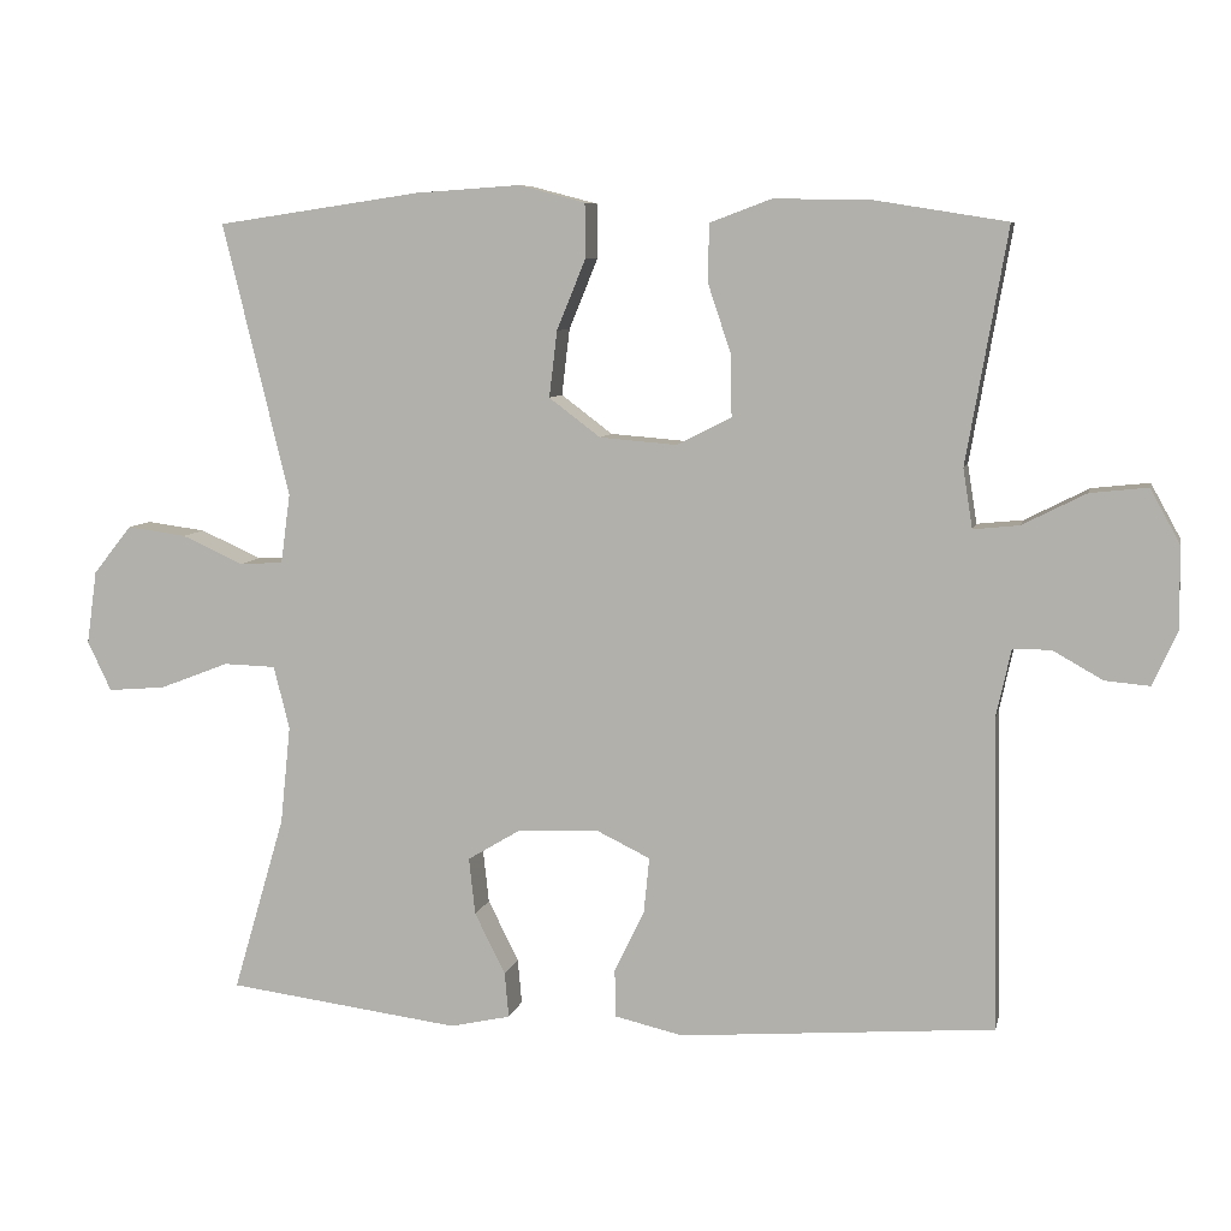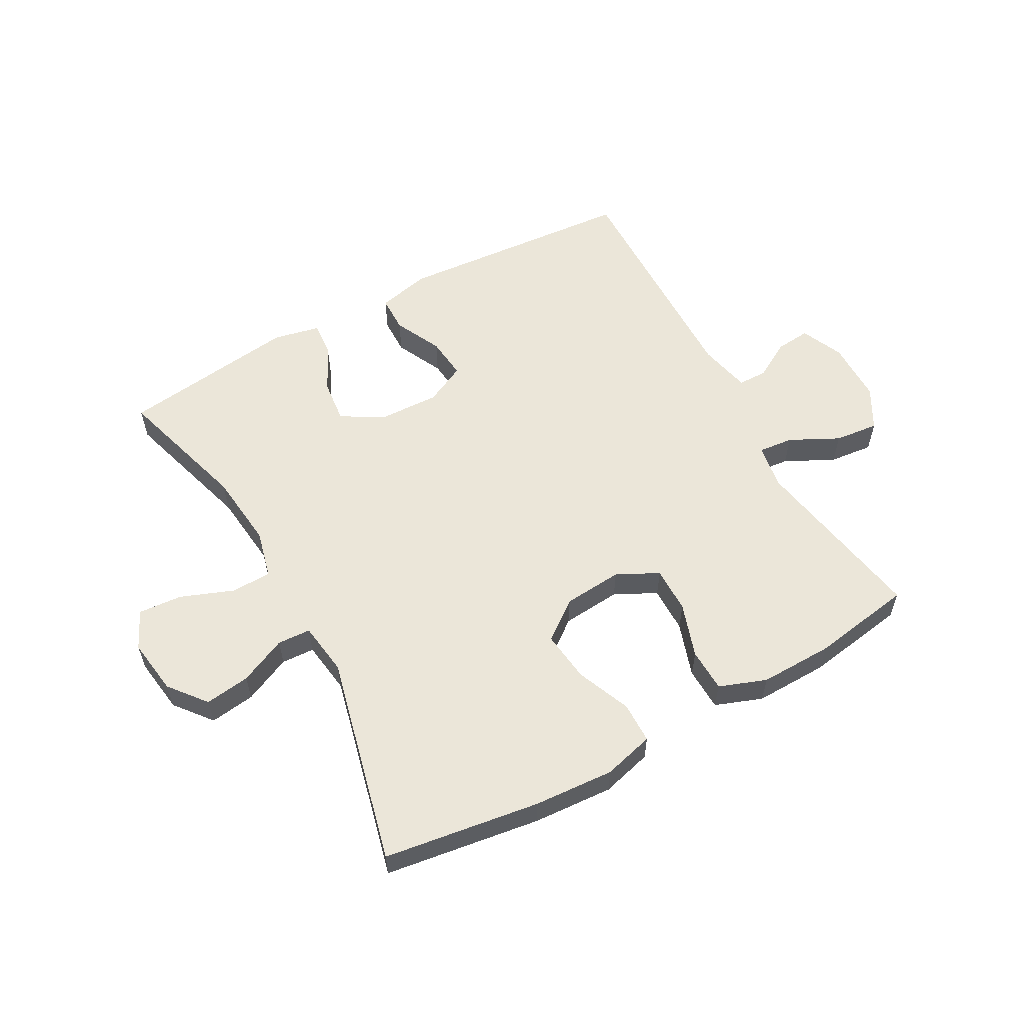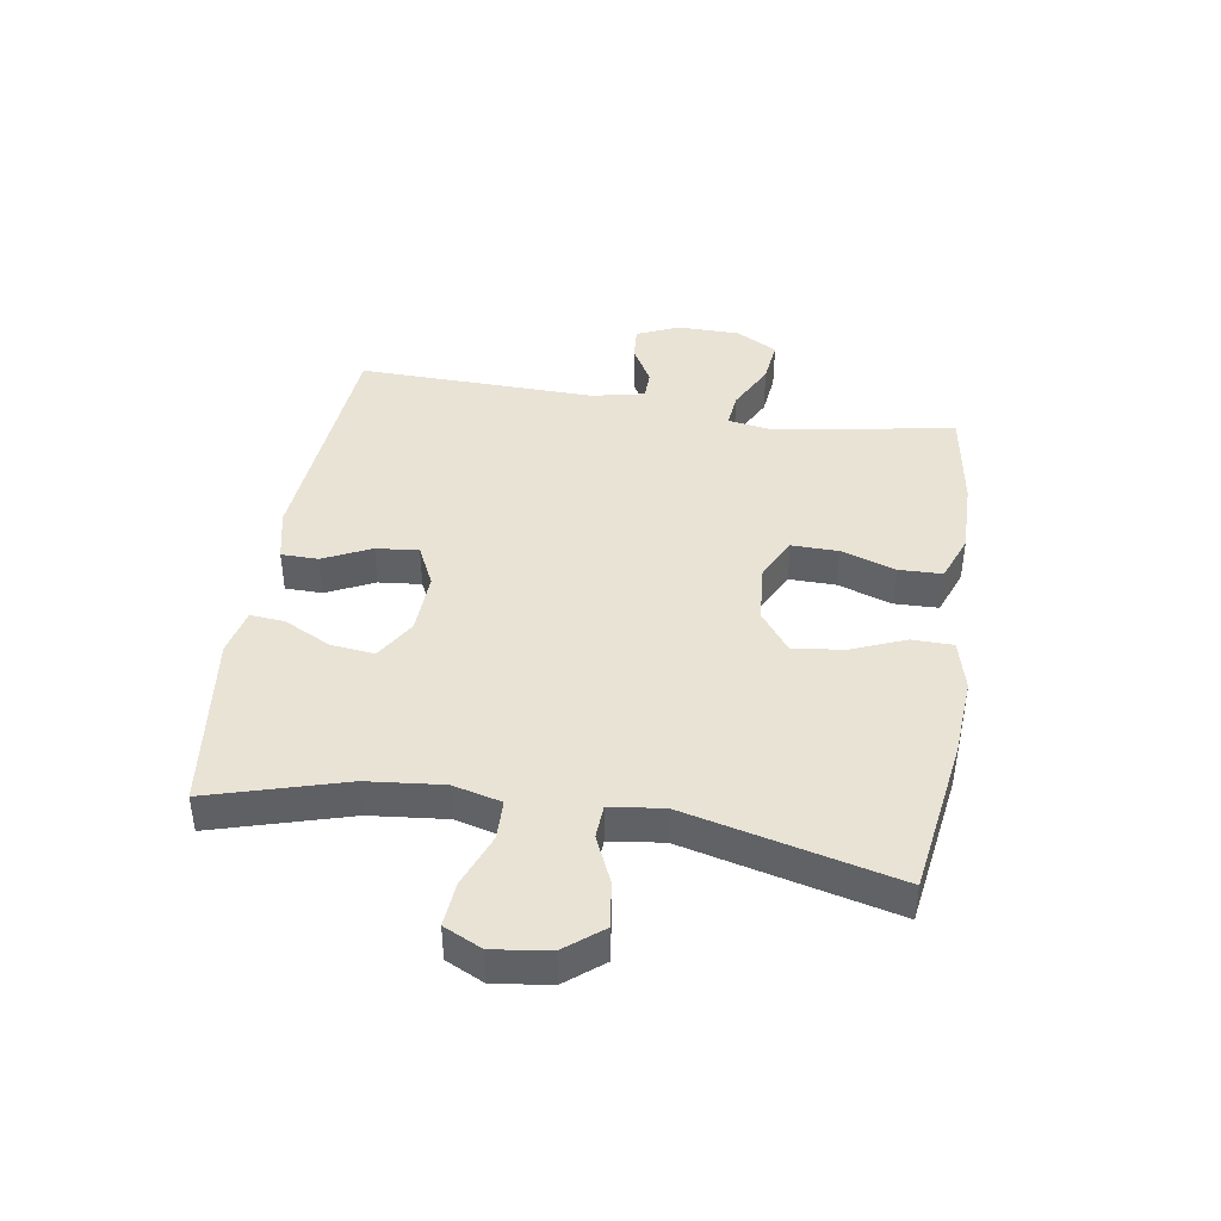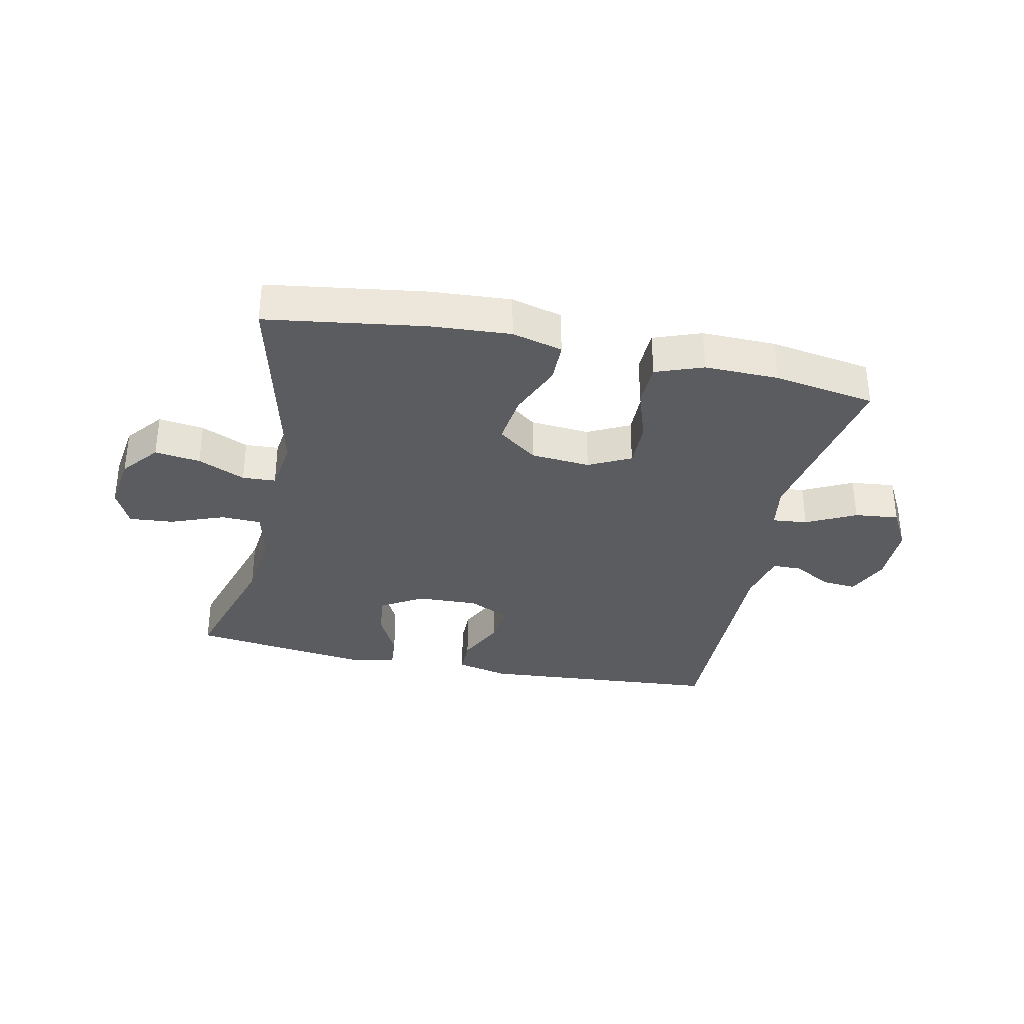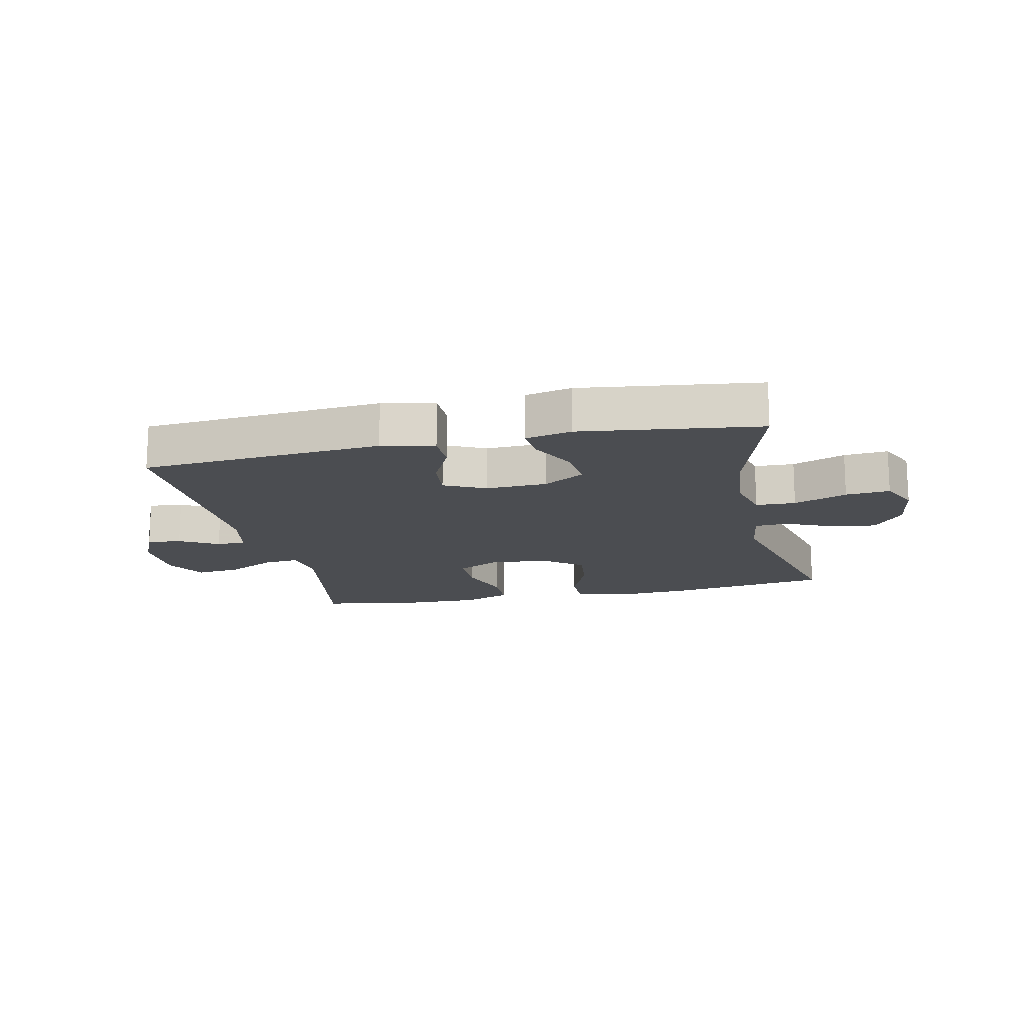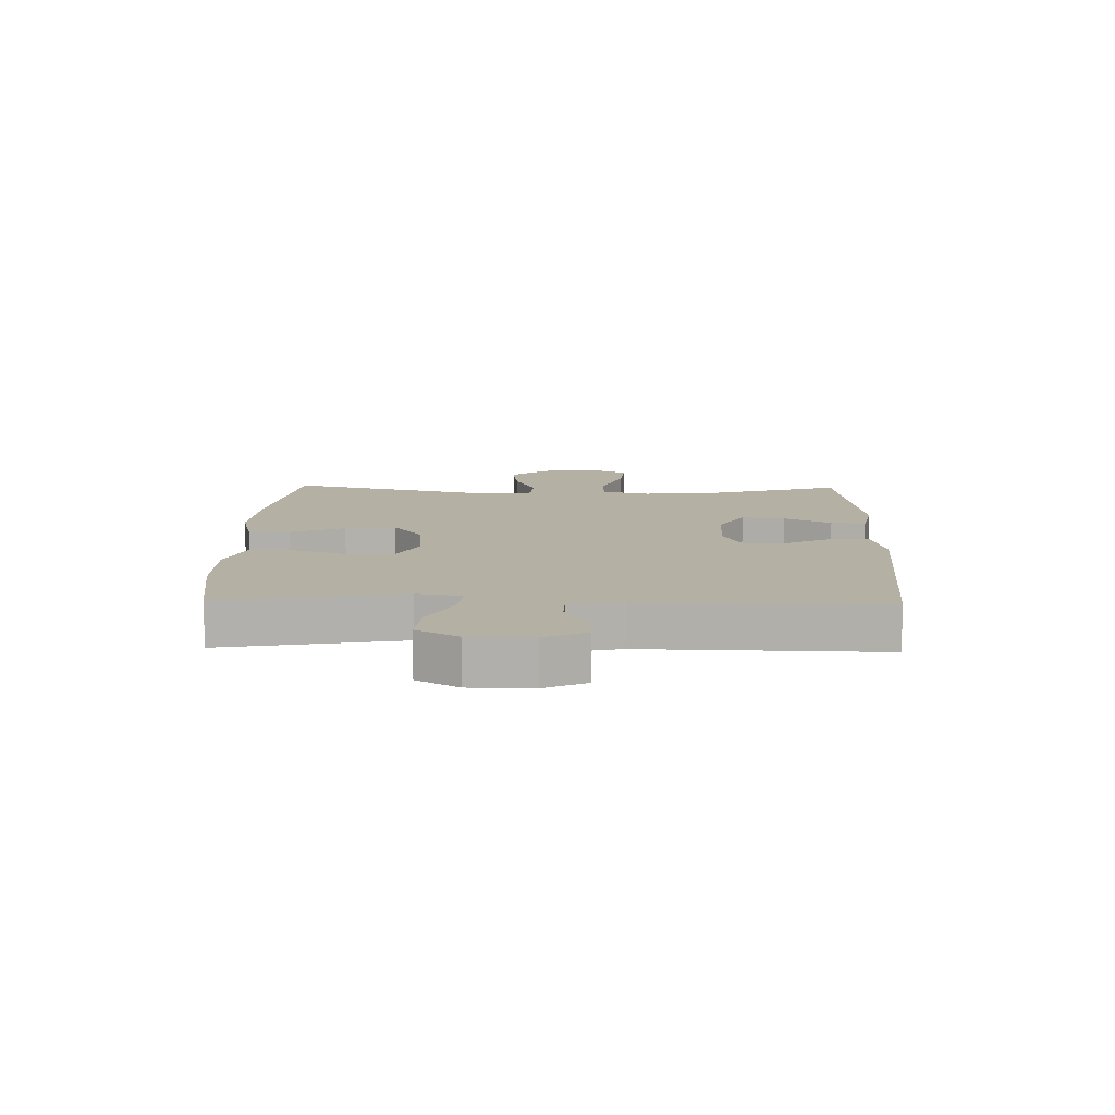
<metadata>
{"format":"obj","ext":"obj","renderer":"f3d","projection":"perspective","resolution":1024,"background":"white","views":[{"elev":7.6,"azim":12.0,"up":"+Z"},{"elev":57.5,"azim":-29.0,"up":"+Y"},{"elev":42.2,"azim":-80.8,"up":"+Y"},{"elev":-33.6,"azim":-12.1,"up":"+Y"},{"elev":-15.7,"azim":-167.7,"up":"+Y"},{"elev":11.5,"azim":91.5,"up":"+Y"}]}
</metadata>
<code>
v -0.5 0.07 -0.5
v -0.434 0.07 -0.276
v -0.421 0.07 -0.151
v -0.441 0.07 -0.071
v -0.507 0.07 -0.069
v -0.595 0.07 -0.103
v -0.668 0.07 -0.109
v -0.698 0.07 -0.046
v -0.685 0.07 0.047
v -0.636 0.07 0.108
v -0.561 0.07 0.098
v -0.483 0.07 0.063
v -0.428 0.07 0.066
v -0.416 0.07 0.154
v -0.5 0.07 0.5
v -0.242 0.07 0.538
v -0.109 0.07 0.547
v -0.025 0.07 0.525
v -0.024 0.07 0.457
v -0.061 0.07 0.367
v -0.071 0.07 0.283
v -0.006 0.07 0.234
v 0.092 0.07 0.226
v 0.161 0.07 0.261
v 0.16 0.07 0.338
v 0.13 0.07 0.428
v 0.132 0.07 0.5
v 0.21 0.07 0.529
v 0.332 0.07 0.527
v 0.5 0.07 0.5
v 0.448 0.07 0.203
v 0.46 0.07 0.128
v 0.518 0.07 0.134
v 0.599 0.07 0.175
v 0.672 0.07 0.183
v 0.71 0.07 0.114
v 0.711 0.07 0.011
v 0.68 0.07 -0.059
v 0.623 0.07 -0.054
v 0.559 0.07 -0.018
v 0.511 0.07 -0.019
v 0.492 0.07 -0.106
v 0.5 0.07 -0.5
v 0.101 0.07 -0.532
v 0.014 0.07 -0.512
v 0.013 0.07 -0.451
v 0.051 0.07 -0.372
v 0.058 0.07 -0.302
v -0.01 0.07 -0.269
v -0.112 0.07 -0.273
v -0.18 0.07 -0.314
v -0.172 0.07 -0.386
v -0.133 0.07 -0.464
v -0.128 0.07 -0.521
v -0.205 0.07 -0.538
v -0.5 0 -0.5
v -0.434 0 -0.276
v -0.421 0 -0.151
v -0.441 0 -0.071
v -0.507 0 -0.069
v -0.595 0 -0.103
v -0.668 0 -0.109
v -0.698 0 -0.046
v -0.685 0 0.047
v -0.636 0 0.108
v -0.561 0 0.098
v -0.483 0 0.063
v -0.428 0 0.066
v -0.416 0 0.154
v -0.5 0 0.5
v -0.242 0 0.538
v -0.109 0 0.547
v -0.025 0 0.525
v -0.024 0 0.457
v -0.061 0 0.367
v -0.071 0 0.283
v -0.006 0 0.234
v 0.092 0 0.226
v 0.161 0 0.261
v 0.16 0 0.338
v 0.13 0 0.428
v 0.132 0 0.5
v 0.21 0 0.529
v 0.332 0 0.527
v 0.5 0 0.5
v 0.448 0 0.203
v 0.46 0 0.128
v 0.518 0 0.134
v 0.599 0 0.175
v 0.672 0 0.183
v 0.71 0 0.114
v 0.711 0 0.011
v 0.68 0 -0.059
v 0.623 0 -0.054
v 0.559 0 -0.018
v 0.511 0 -0.019
v 0.492 0 -0.106
v 0.5 0 -0.5
v 0.101 0 -0.532
v 0.014 0 -0.512
v 0.013 0 -0.451
v 0.051 0 -0.372
v 0.058 0 -0.302
v -0.01 0 -0.269
v -0.112 0 -0.273
v -0.18 0 -0.314
v -0.172 0 -0.386
v -0.133 0 -0.464
v -0.128 0 -0.521
v -0.205 0 -0.538
f 55 1 2
f 54 55 2
f 53 54 2
f 52 53 2
f 51 52 2 3
f 50 51 3 4
f 49 50 4
f 45 46 47
f 44 45 47
f 43 44 47
f 42 43 47
f 41 42 47 48
f 38 39 40
f 37 38 40
f 36 37 40
f 35 36 40
f 34 35 40
f 33 34 40
f 32 33 40 41
f 29 30 31
f 28 29 31
f 27 28 31
f 26 27 31
f 25 26 31
f 24 25 31 32
f 41 48 49
f 32 41 49
f 24 32 49
f 23 24 49
f 18 19 20
f 17 18 20
f 16 17 20
f 15 16 20
f 14 15 20
f 13 14 20 21
f 10 11 12
f 9 10 12
f 8 9 12
f 7 8 12
f 6 7 12
f 5 6 12
f 4 5 12 13
f 49 4 13
f 23 49 13
f 22 23 13
f 13 21 22
f 57 56 110
f 57 110 109
f 57 109 108
f 57 108 107
f 58 57 107 106
f 59 58 106 105
f 59 105 104
f 102 101 100
f 102 100 99
f 102 99 98
f 102 98 97
f 103 102 97 96
f 95 94 93
f 95 93 92
f 95 92 91
f 95 91 90
f 95 90 89
f 95 89 88
f 96 95 88 87
f 86 85 84
f 86 84 83
f 86 83 82
f 86 82 81
f 86 81 80
f 87 86 80 79
f 104 103 96
f 104 96 87
f 104 87 79
f 104 79 78
f 75 74 73
f 75 73 72
f 75 72 71
f 75 71 70
f 75 70 69
f 76 75 69 68
f 67 66 65
f 67 65 64
f 67 64 63
f 67 63 62
f 67 62 61
f 67 61 60
f 68 67 60 59
f 68 59 104
f 68 104 78
f 68 78 77
f 77 76 68
f 1 56 57 2
f 2 57 58 3
f 3 58 59 4
f 4 59 60 5
f 5 60 61 6
f 6 61 62 7
f 7 62 63 8
f 8 63 64 9
f 9 64 65 10
f 10 65 66 11
f 11 66 67 12
f 12 67 68 13
f 13 68 69 14
f 14 69 70 15
f 15 70 71 16
f 16 71 72 17
f 17 72 73 18
f 18 73 74 19
f 19 74 75 20
f 20 75 76 21
f 21 76 77 22
f 22 77 78 23
f 23 78 79 24
f 24 79 80 25
f 25 80 81 26
f 26 81 82 27
f 27 82 83 28
f 28 83 84 29
f 29 84 85 30
f 30 85 86 31
f 31 86 87 32
f 32 87 88 33
f 33 88 89 34
f 34 89 90 35
f 35 90 91 36
f 36 91 92 37
f 37 92 93 38
f 38 93 94 39
f 39 94 95 40
f 40 95 96 41
f 41 96 97 42
f 42 97 98 43
f 43 98 99 44
f 44 99 100 45
f 45 100 101 46
f 46 101 102 47
f 47 102 103 48
f 48 103 104 49
f 49 104 105 50
f 50 105 106 51
f 51 106 107 52
f 52 107 108 53
f 53 108 109 54
f 54 109 110 55
f 55 110 56 1

</code>
